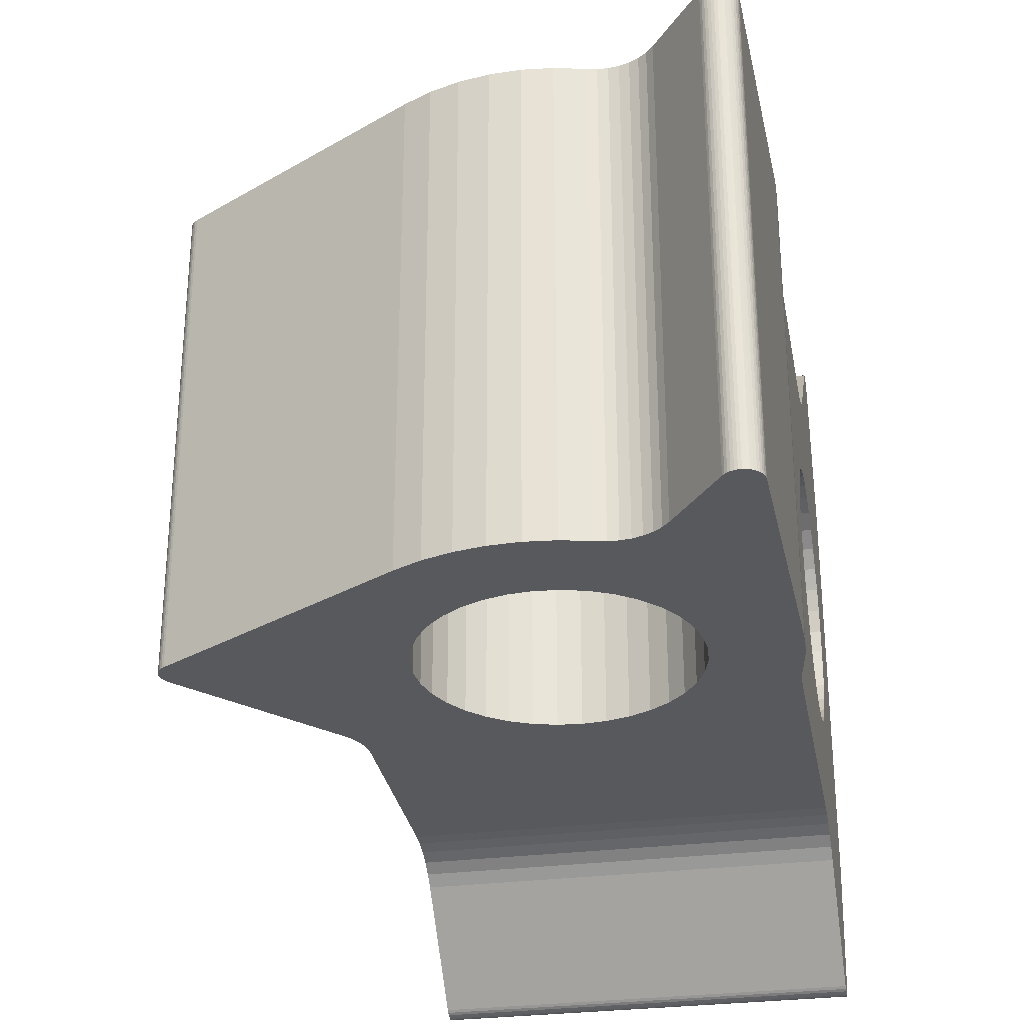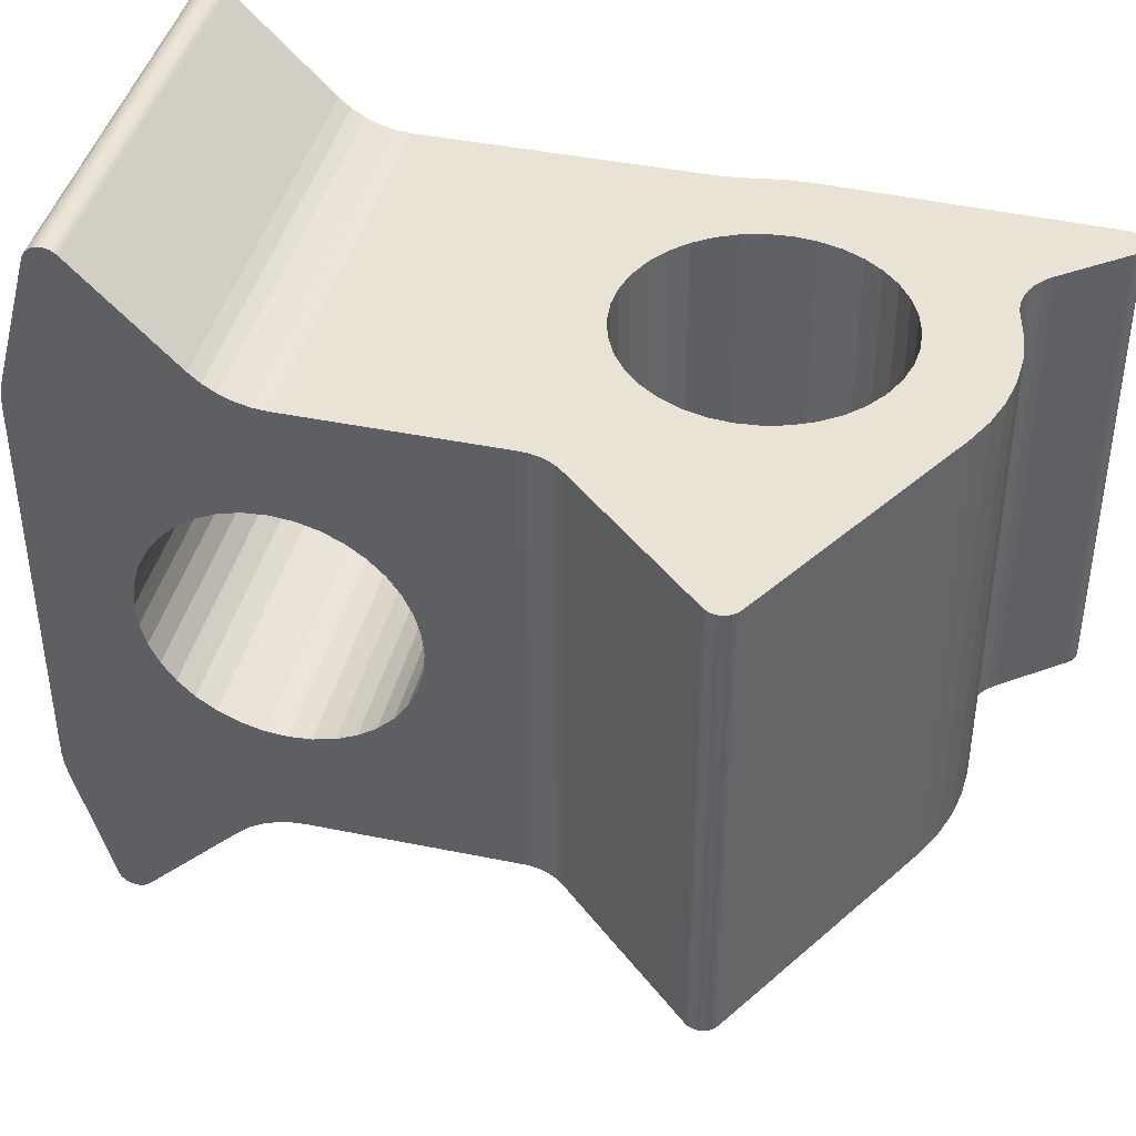
<metadata>
{"format":"obj","ext":"obj","renderer":"f3d","projection":"perspective","resolution":1024,"background":"white","views":[{"elev":-30.0,"azim":10.3,"up":"+Y"},{"elev":42.2,"azim":-76.2,"up":"+Y"}]}
</metadata>
<code>
v  -0.01865 0.013 0.001107
v  -0.01865 -0.013 0.001107
v  -0.01875 -0.013 0.001235
v  -0.01875 0.013 0.001235
v  -0.01883 -0.013 0.001378
v  -0.01883 0.013 0.001378
v  -0.01888 -0.013 0.001531
v  -0.01888 0.013 0.001531
v  -0.01891 -0.013 0.001692
v  -0.01891 0.013 0.001692
v  -0.01891 -0.013 0.001854
v  -0.01891 0.013 0.001854
v  -0.01888 -0.013 0.002015
v  -0.01888 0.013 0.002015
v  -0.01883 -0.013 0.002169
v  -0.01883 0.013 0.002169
v  -0.01876 -0.013 0.002314
v  -0.01876 0.013 0.002314
v  -0.01866 -0.013 0.002444
v  -0.01866 0.013 0.002444
v  -0.01855 -0.013 0.002557
v  -0.01855 0.013 0.002557
v  -0.01841 -0.013 0.002649
v  -0.01841 0.013 0.002649
v  -0.00575 -0.013 0.009959
v  -0.00575 0.013 0.009959
v  -0.004339 -0.013 0.01065
v  -0.004339 0.013 0.01065
v  -0.002846 -0.013 0.01114
v  -0.002846 0.013 0.01114
v  -0.001301 -0.013 0.01143
v  -0.001301 0.013 0.01143
v  0.0002691 -0.013 0.0115
v  0.0002691 0.013 0.0115
v  0.001834 -0.013 0.01135
v  0.001834 0.013 0.01135
v  0.003364 -0.013 0.011
v  0.003364 0.013 0.011
v  0.00389 0.013 0.01088
v  0.00389 -0.013 0.01088
v  0.004426 0.013 0.01087
v  0.004426 -0.013 0.01087
v  0.004958 0.013 0.01094
v  0.004958 -0.013 0.01094
v  0.005469 0.013 0.0111
v  0.005469 -0.013 0.0111
v  0.005945 0.013 0.01135
v  0.005945 -0.013 0.01135
v  0.00637 0.013 0.01168
v  0.00637 -0.013 0.01168
v  0.006732 0.013 0.01208
v  0.006732 -0.013 0.01208
v  0.009342 -0.013 0.01548
v  0.009342 0.013 0.01548
v  0.009452 -0.013 0.0156
v  0.009452 0.013 0.0156
v  0.009581 -0.013 0.01571
v  0.009581 0.013 0.01571
v  0.009724 -0.013 0.01579
v  0.009724 0.013 0.01579
v  0.009879 -0.013 0.01584
v  0.009879 0.013 0.01584
v  0.01004 -0.013 0.01587
v  0.01004 0.013 0.01587
v  0.0102 -0.013 0.01587
v  0.0102 0.013 0.01587
v  0.01037 -0.013 0.01585
v  0.01037 0.013 0.01585
v  0.01052 -0.013 0.0158
v  0.01052 0.013 0.0158
v  0.01067 -0.013 0.01572
v  0.01067 0.013 0.01572
v  0.0108 -0.013 0.01562
v  0.0108 0.013 0.01562
v  0.01091 -0.013 0.0155
v  0.01091 0.013 0.0155
v  0.01101 -0.013 0.01537
v  0.01101 0.013 0.01537
v  0.01107 -0.013 0.01522
v  0.01107 0.013 0.01522
v  0.01112 -0.013 0.01506
v  0.01112 0.013 0.01506
v  0.01114 -0.013 0.0149
v  0.01114 0.013 0.0149
v  0.0115 -0.013 0.0002837
v  0.0115 0.013 0.0002837
v  0.01145 -0.013 -0.001099
v  0.01145 0.013 -0.001099
v  0.01123 -0.013 -0.002466
v  0.01123 0.013 -0.002466
v  0.01106 0.013 -0.003531
v  0.01106 -0.013 -0.003531
v  0.011 0.013 -0.00461
v  0.011 -0.013 -0.00461
v  0.011 0.001216 -0.02689
v  0.011 0 -0.027
v  0.011 0.01095 -0.032
v  0.011 -0.01095 -0.032
v  0.011 -0.001216 -0.02689
v  0.011 -0.002394 -0.02658
v  0.011 -0.005362 -0.0245
v  0.011 -0.006062 -0.0235
v  0.011 -0.01926 -0.02995
v  0.011 0.0045 -0.01464
v  0.011 0.0035 -0.01394
v  0.011 0.002394 -0.01342
v  0.011 -0.01942 -0.0299
v  0.011 0 -0.013
v  0.011 0.001216 -0.01311
v  0.011 -0.006578 -0.02239
v  0.011 -0.006894 -0.02122
v  0.011 -0.01397 -0.02246
v  0.011 -0.01356 -0.02178
v  0.011 0.005362 -0.0155
v  0.011 0.006062 -0.0165
v  0.011 0.013 -0.01946
v  0.011 -0.006062 -0.0165
v  0.011 -0.006578 -0.01761
v  0.011 -0.013 -0.01946
v  0.011 -0.006894 -0.01878
v  0.011 -0.005362 -0.0155
v  0.011 -0.0045 -0.01464
v  0.011 -0.0035 -0.01394
v  0.011 -0.002394 -0.01342
v  0.011 -0.001216 -0.01311
v  0.011 0.005362 -0.0245
v  0.011 0.0045 -0.02536
v  0.011 -0.0035 -0.02606
v  0.011 -0.0045 -0.02536
v  0.011 -0.01162 -0.03196
v  0.011 -0.01227 -0.03183
v  0.011 -0.01449 -0.02307
v  0.011 -0.01971 -0.02828
v  0.011 -0.01982 -0.02842
v  0.011 -0.01991 -0.02857
v  0.011 0.0035 -0.02606
v  0.011 0.002394 -0.02658
v  0.011 -0.01997 -0.02873
v  0.011 -0.02 -0.0289
v  0.011 -0.02 -0.02908
v  0.011 -0.007 -0.02
v  0.011 -0.01306 -0.02026
v  0.011 -0.01325 -0.02104
v  0.011 0.01397 -0.02246
v  0.011 0.006894 -0.02122
v  0.011 0.01449 -0.02307
v  0.011 0.006578 -0.02239
v  0.011 0.01997 -0.02873
v  0.011 0.006062 -0.0235
v  0.011 0.02 -0.0289
v  0.011 0.02 -0.02908
v  0.011 -0.01982 -0.02956
v  0.011 -0.01971 -0.0297
v  0.011 -0.01957 -0.02981
v  0.011 0.006578 -0.01761
v  0.011 0.006894 -0.01878
v  0.011 0.01306 -0.02026
v  0.011 0.007 -0.02
v  0.011 0.01325 -0.02104
v  0.011 0.01356 -0.02178
v  0.011 0.01162 -0.03196
v  0.011 0.01227 -0.03183
v  0.011 0.01926 -0.02995
v  0.011 0.01942 -0.0299
v  0.011 0.01957 -0.02981
v  0.011 0.01971 -0.0297
v  0.011 0.01982 -0.02956
v  0.011 0.01991 -0.02941
v  0.011 0.01997 -0.02925
v  0.011 0.01991 -0.02857
v  0.011 0.01982 -0.02842
v  0.011 0.01971 -0.02828
v  0.011 -0.01997 -0.02925
v  0.011 -0.01991 -0.02941
v  -0.011 0.001216 -0.01311
v  -0.011 0 -0.013
v  -0.011 0.013 -0.008434
v  -0.011 -0.002394 -0.02658
v  -0.011 -0.001216 -0.02689
v  -0.011 -0.01095 -0.032
v  -0.011 0 -0.027
v  -0.011 0.01095 -0.032
v  -0.011 0.001216 -0.02689
v  -0.011 0.002394 -0.02658
v  -0.011 -0.013 -0.008434
v  -0.011 -0.001216 -0.01311
v  -0.011 -0.002394 -0.01342
v  -0.011 -0.0035 -0.01394
v  -0.011 -0.0045 -0.01464
v  -0.011 -0.005362 -0.0155
v  -0.011 -0.01397 -0.02246
v  -0.011 -0.006894 -0.02122
v  -0.011 -0.01449 -0.02307
v  -0.011 -0.006578 -0.02239
v  -0.011 -0.01942 -0.0299
v  -0.011 -0.01957 -0.02981
v  -0.011 -0.006062 -0.0235
v  -0.011 -0.005362 -0.0245
v  -0.011 -0.0045 -0.02536
v  -0.011 -0.0035 -0.02606
v  -0.011 0.01356 -0.02178
v  -0.011 0.01397 -0.02246
v  -0.011 0.006894 -0.02122
v  -0.011 0.0045 -0.01464
v  -0.011 0.0035 -0.01394
v  -0.011 0.002394 -0.01342
v  -0.011 -0.006062 -0.0165
v  -0.011 -0.006578 -0.01761
v  -0.011 -0.013 -0.01946
v  -0.011 -0.006894 -0.01878
v  -0.011 -0.01306 -0.02026
v  -0.011 -0.007 -0.02
v  -0.011 -0.01325 -0.02104
v  -0.011 -0.01356 -0.02178
v  -0.011 -0.01162 -0.03196
v  -0.011 -0.01227 -0.03183
v  -0.011 -0.01926 -0.02995
v  -0.011 0.006578 -0.01761
v  -0.011 0.006062 -0.0165
v  -0.011 0.005362 -0.0155
v  -0.011 -0.01971 -0.0297
v  -0.011 -0.01982 -0.02956
v  -0.011 -0.01991 -0.02941
v  -0.011 -0.01982 -0.02842
v  -0.011 -0.01971 -0.02828
v  -0.011 0.0035 -0.02606
v  -0.011 0.0045 -0.02536
v  -0.011 0.01162 -0.03196
v  -0.011 0.005362 -0.0245
v  -0.011 0.01991 -0.02857
v  -0.011 0.01997 -0.02873
v  -0.011 0.006062 -0.0235
v  -0.011 0.02 -0.0289
v  -0.011 0.006578 -0.02239
v  -0.011 -0.01997 -0.02925
v  -0.011 -0.02 -0.02908
v  -0.011 -0.02 -0.0289
v  -0.011 -0.01997 -0.02873
v  -0.011 -0.01991 -0.02857
v  -0.011 0.02 -0.02908
v  -0.011 0.01997 -0.02925
v  -0.011 0.01991 -0.02941
v  -0.011 0.01982 -0.02956
v  -0.011 0.01971 -0.0297
v  -0.011 0.01957 -0.02981
v  -0.011 0.01942 -0.0299
v  -0.011 0.01926 -0.02995
v  -0.011 0.01227 -0.03183
v  -0.011 0.01449 -0.02307
v  -0.011 0.01971 -0.02828
v  -0.011 0.01982 -0.02842
v  -0.011 0.006894 -0.01878
v  -0.011 0.013 -0.01946
v  -0.011 0.007 -0.02
v  -0.011 0.01306 -0.02026
v  -0.011 0.01325 -0.02104
v  -0.01103 0.013 -0.007975
v  -0.01103 -0.013 -0.007975
v  -0.01114 0.013 -0.007526
v  -0.01114 -0.013 -0.007526
v  -0.0113 0.013 -0.007098
v  -0.0113 -0.013 -0.007098
v  -0.01153 0.013 -0.006699
v  -0.01153 -0.013 -0.006699
v  -0.01182 0.013 -0.006338
v  -0.01182 -0.013 -0.006338
v  0.007 0.013 -1.715e-18
v  0.007 -0.013 -1.715e-18
v  0.006894 0.013 0.001216
v  0.006894 -0.013 0.001216
v  0.006578 0.013 0.002394
v  0.006578 -0.013 0.002394
v  0.006062 0.013 0.0035
v  0.006062 -0.013 0.0035
v  0.005362 0.013 0.0045
v  0.005362 -0.013 0.0045
v  0.0045 0.013 0.005362
v  0.0045 -0.013 0.005362
v  0.0035 0.013 0.006062
v  0.0035 -0.013 0.006062
v  0.002394 0.013 0.006578
v  0.002394 -0.013 0.006578
v  0.001216 0.013 0.006894
v  0.001216 -0.013 0.006894
v  4.286e-19 0.013 0.007
v  4.286e-19 -0.013 0.007
v  -0.001216 0.013 0.006894
v  -0.001216 -0.013 0.006894
v  -0.002394 0.013 0.006578
v  -0.002394 -0.013 0.006578
v  -0.0035 0.013 0.006062
v  -0.0035 -0.013 0.006062
v  -0.0045 0.013 0.005362
v  -0.0045 -0.013 0.005362
v  -0.005362 0.013 0.0045
v  -0.005362 -0.013 0.0045
v  -0.006062 0.013 0.0035
v  -0.006062 -0.013 0.0035
v  -0.006578 0.013 0.002394
v  -0.006578 -0.013 0.002394
v  -0.006894 0.013 0.001216
v  -0.006894 -0.013 0.001216
v  -0.007 0.013 8.573e-19
v  -0.007 -0.013 8.573e-19
v  -0.006894 0.013 -0.001216
v  -0.006894 -0.013 -0.001216
v  -0.006578 0.013 -0.002394
v  -0.006578 -0.013 -0.002394
v  -0.006062 0.013 -0.0035
v  -0.006062 -0.013 -0.0035
v  -0.005362 0.013 -0.0045
v  -0.005362 -0.013 -0.0045
v  -0.0045 0.013 -0.005362
v  -0.0045 -0.013 -0.005362
v  -0.0035 0.013 -0.006062
v  -0.0035 -0.013 -0.006062
v  -0.002394 0.013 -0.006578
v  -0.002394 -0.013 -0.006578
v  -0.001216 0.013 -0.006894
v  -0.001216 -0.013 -0.006894
v  -1.286e-18 0.013 -0.007
v  -1.286e-18 -0.013 -0.007
v  0.001216 0.013 -0.006894
v  0.001216 -0.013 -0.006894
v  0.002394 0.013 -0.006578
v  0.002394 -0.013 -0.006578
v  0.0035 0.013 -0.006062
v  0.0035 -0.013 -0.006062
v  0.0045 0.013 -0.005362
v  0.0045 -0.013 -0.005362
v  0.005362 0.013 -0.0045
v  0.005362 -0.013 -0.0045
v  0.006062 0.013 -0.0035
v  0.006062 -0.013 -0.0035
v  0.006578 0.013 -0.002394
v  0.006578 -0.013 -0.002394
v  0.006894 0.013 -0.001216
v  0.006894 -0.013 -0.001216
v  -0.011 -1.715e-18 -0.027
v  0.011 -1.715e-18 -0.027
v  -0.011 8.573e-19 -0.013
v  0.011 8.573e-19 -0.013
v  0.007 0.013 0
v  -0.007 0.013 0
v  0 0.013 -0.007
v  3.469e-18 0.013 0.007
v  0 -0.013 -0.007
v  -0.007 -0.013 0
v  0 -0.013 0.007
v  0.007 -0.013 0
f 1 2 3
f 1 3 4
f 4 3 5
f 4 5 6
f 6 5 7
f 6 7 8
f 8 7 9
f 8 9 10
f 10 9 11
f 10 11 12
f 12 11 13
f 12 13 14
f 14 13 15
f 14 15 16
f 16 15 17
f 16 17 18
f 18 17 19
f 18 19 20
f 20 19 21
f 20 21 22
f 22 21 23
f 22 23 24
f 23 25 24
f 24 25 26
f 26 25 27
f 26 27 28
f 28 27 29
f 28 29 30
f 30 29 31
f 30 31 32
f 32 31 33
f 32 33 34
f 34 33 35
f 34 35 36
f 36 35 37
f 36 37 38
f 38 37 39
f 39 37 40
f 39 40 41
f 41 40 42
f 41 42 43
f 43 42 44
f 43 44 45
f 45 44 46
f 45 46 47
f 47 46 48
f 47 48 49
f 49 48 50
f 49 50 51
f 51 50 52
f 52 53 51
f 51 53 54
f 54 53 55
f 54 55 56
f 56 55 57
f 56 57 58
f 58 57 59
f 58 59 60
f 60 59 61
f 60 61 62
f 62 61 63
f 62 63 64
f 64 63 65
f 64 65 66
f 66 65 67
f 66 67 68
f 68 67 69
f 68 69 70
f 70 69 71
f 70 71 72
f 72 71 73
f 72 73 74
f 74 73 75
f 74 75 76
f 76 75 77
f 76 77 78
f 78 77 79
f 78 79 80
f 80 79 81
f 80 81 82
f 82 81 83
f 82 83 84
f 83 85 84
f 84 85 86
f 86 85 87
f 86 87 88
f 88 87 89
f 88 89 90
f 90 89 91
f 91 89 92
f 91 92 93
f 93 92 94
f 95 96 97
f 97 96 98
f 98 96 99
f 98 99 100
f 101 102 103
f 104 93 105
f 105 93 106
f 103 102 107
f 94 108 93
f 93 108 109
f 93 109 106
f 110 111 112
f 112 111 113
f 104 114 93
f 93 114 115
f 93 115 116
f 117 94 118
f 118 94 119
f 118 119 120
f 117 121 94
f 94 121 122
f 94 122 123
f 123 124 94
f 94 124 125
f 94 125 108
f 126 127 97
f 100 128 98
f 98 128 129
f 98 129 130
f 130 129 101
f 130 101 131
f 131 101 103
f 112 132 110
f 110 132 133
f 110 133 102
f 102 133 134
f 102 134 135
f 127 136 97
f 97 136 137
f 97 137 95
f 135 138 102
f 102 138 139
f 102 139 140
f 120 119 141
f 141 119 142
f 141 142 111
f 111 142 143
f 111 143 113
f 144 145 146
f 146 145 147
f 148 149 150
f 150 149 151
f 152 153 102
f 102 153 154
f 102 154 107
f 115 155 116
f 116 155 156
f 116 156 157
f 157 156 158
f 157 158 159
f 159 158 145
f 159 145 160
f 160 145 144
f 97 161 126
f 126 161 162
f 126 162 149
f 149 162 163
f 149 163 164
f 164 165 149
f 149 165 166
f 149 166 167
f 167 168 149
f 149 168 169
f 149 169 151
f 148 170 149
f 149 170 171
f 149 171 147
f 147 171 172
f 147 172 146
f 140 173 102
f 102 173 174
f 102 174 152
f 175 176 177
f 178 179 180
f 180 179 181
f 180 181 182
f 182 181 183
f 182 183 184
f 177 176 185
f 185 176 186
f 185 186 187
f 187 188 185
f 185 188 189
f 185 189 190
f 191 192 193
f 193 192 194
f 195 196 197
f 198 199 180
f 180 199 200
f 180 200 178
f 201 202 203
f 204 205 177
f 177 205 206
f 177 206 175
f 190 207 185
f 185 207 208
f 185 208 209
f 209 208 210
f 209 210 211
f 211 210 212
f 211 212 213
f 213 212 192
f 213 192 214
f 214 192 191
f 180 215 198
f 198 215 216
f 198 216 197
f 197 216 217
f 197 217 195
f 218 219 177
f 177 219 220
f 177 220 204
f 196 221 197
f 197 221 222
f 197 222 223
f 197 224 194
f 194 224 225
f 194 225 193
f 184 226 182
f 182 226 227
f 182 227 228
f 228 227 229
f 230 231 232
f 232 231 233
f 203 202 234
f 223 235 197
f 197 235 236
f 197 236 237
f 237 238 197
f 197 238 239
f 197 239 224
f 233 240 232
f 232 240 241
f 232 241 242
f 242 243 232
f 232 243 244
f 232 244 245
f 245 246 232
f 232 246 247
f 232 247 229
f 229 247 248
f 229 248 228
f 202 249 234
f 234 249 250
f 234 250 232
f 232 250 251
f 232 251 230
f 218 177 252
f 252 177 253
f 252 253 254
f 254 253 255
f 254 255 203
f 203 255 256
f 203 256 201
f 177 185 257
f 257 185 258
f 257 258 259
f 259 258 260
f 259 260 261
f 261 260 262
f 261 262 263
f 263 262 264
f 263 264 265
f 265 264 266
f 266 2 265
f 265 2 1
f 267 268 269
f 269 268 270
f 269 270 271
f 271 270 272
f 271 272 273
f 273 272 274
f 273 274 275
f 275 274 276
f 275 276 277
f 277 276 278
f 277 278 279
f 279 278 280
f 279 280 281
f 281 280 282
f 281 282 283
f 283 282 284
f 283 284 285
f 285 284 286
f 285 286 287
f 287 286 288
f 287 288 289
f 289 288 290
f 289 290 291
f 291 290 292
f 291 292 293
f 293 292 294
f 293 294 295
f 295 294 296
f 295 296 297
f 297 296 298
f 297 298 299
f 299 298 300
f 299 300 301
f 301 300 302
f 301 302 303
f 303 302 304
f 303 304 305
f 305 304 306
f 305 306 307
f 307 306 308
f 307 308 309
f 309 308 310
f 309 310 311
f 311 310 312
f 311 312 313
f 313 312 314
f 313 314 315
f 315 314 316
f 315 316 317
f 317 316 318
f 317 318 319
f 319 318 320
f 319 320 321
f 321 320 322
f 321 322 323
f 323 322 324
f 323 324 325
f 325 324 326
f 325 326 327
f 327 326 328
f 327 328 329
f 329 328 330
f 329 330 331
f 331 330 332
f 331 332 333
f 333 332 334
f 333 334 335
f 335 334 336
f 335 336 337
f 337 336 338
f 337 338 267
f 267 338 268
f 97 98 182
f 182 98 180
f 339 340 183
f 183 340 95
f 183 95 184
f 184 95 137
f 184 137 226
f 226 137 136
f 226 136 227
f 227 136 127
f 227 127 229
f 229 127 126
f 229 126 232
f 232 126 149
f 232 149 234
f 234 149 147
f 234 147 203
f 203 147 145
f 203 145 254
f 254 145 158
f 254 158 252
f 252 158 156
f 252 156 218
f 218 156 155
f 218 155 219
f 219 155 115
f 219 115 220
f 220 115 114
f 220 114 204
f 204 114 104
f 204 104 205
f 205 104 105
f 205 105 206
f 206 105 106
f 206 106 175
f 175 106 109
f 175 109 341
f 341 109 342
f 341 342 186
f 186 342 125
f 186 125 187
f 187 125 124
f 187 124 188
f 188 124 123
f 188 123 189
f 189 123 122
f 189 122 190
f 190 122 121
f 190 121 207
f 207 121 117
f 207 117 208
f 208 117 118
f 208 118 210
f 210 118 120
f 210 120 212
f 212 120 141
f 212 141 192
f 192 141 111
f 192 111 194
f 194 111 110
f 194 110 197
f 197 110 102
f 197 102 198
f 198 102 101
f 198 101 199
f 199 101 129
f 199 129 200
f 200 129 128
f 200 128 178
f 178 128 100
f 178 100 179
f 179 100 99
f 179 99 339
f 339 99 340
f 253 116 255
f 255 116 157
f 255 157 256
f 256 157 159
f 256 159 201
f 201 159 160
f 201 160 202
f 202 160 144
f 202 144 249
f 249 144 146
f 250 249 172
f 172 249 146
f 250 172 171
f 250 171 251
f 251 171 170
f 251 170 230
f 230 170 148
f 230 148 231
f 231 148 150
f 231 150 233
f 233 150 151
f 233 151 240
f 240 151 169
f 240 169 241
f 241 169 168
f 241 168 242
f 242 168 167
f 242 167 243
f 243 167 166
f 243 166 244
f 244 166 165
f 244 165 245
f 245 165 164
f 245 164 246
f 246 164 163
f 246 163 247
f 248 247 162
f 162 247 163
f 248 162 161
f 248 161 228
f 228 161 97
f 228 97 182
f 329 331 116
f 6 8 301
f 311 177 257
f 289 291 26
f 177 311 253
f 253 311 313
f 253 313 315
f 116 331 93
f 93 331 333
f 93 333 91
f 91 333 335
f 91 335 90
f 90 335 337
f 90 337 88
f 88 337 343
f 88 343 86
f 291 293 26
f 26 293 295
f 26 295 24
f 24 295 297
f 257 259 311
f 311 259 261
f 311 261 309
f 309 261 263
f 309 263 307
f 307 263 265
f 307 265 305
f 305 265 1
f 305 1 344
f 344 1 301
f 301 1 4
f 301 4 6
f 8 10 301
f 301 10 12
f 301 12 14
f 14 16 301
f 301 16 18
f 301 18 20
f 315 317 253
f 253 317 319
f 253 319 116
f 116 319 345
f 116 345 323
f 323 325 116
f 116 325 327
f 116 327 329
f 343 269 86
f 86 269 271
f 86 271 84
f 84 271 273
f 297 299 24
f 24 299 301
f 24 301 22
f 22 301 20
f 26 28 289
f 289 28 30
f 289 30 287
f 287 30 32
f 287 32 346
f 346 32 34
f 346 34 283
f 283 34 36
f 283 36 281
f 273 275 84
f 84 275 277
f 84 277 279
f 279 51 84
f 84 51 54
f 84 54 82
f 82 54 80
f 43 45 279
f 36 38 281
f 281 38 39
f 281 39 279
f 279 39 41
f 279 41 43
f 45 47 279
f 279 47 49
f 279 49 51
f 56 76 54
f 54 76 78
f 54 78 80
f 70 72 60
f 56 58 76
f 76 58 60
f 76 60 74
f 74 60 72
f 60 62 64
f 64 66 60
f 60 66 68
f 60 68 70
f 193 132 191
f 191 132 112
f 191 112 214
f 214 112 113
f 214 113 213
f 213 113 143
f 213 143 211
f 211 143 142
f 211 142 209
f 209 142 119
f 193 225 132
f 132 225 133
f 217 103 107
f 217 107 195
f 195 107 154
f 195 154 196
f 196 154 153
f 196 153 221
f 221 153 152
f 221 152 222
f 222 152 174
f 222 174 223
f 223 174 173
f 223 173 235
f 235 173 140
f 235 140 236
f 236 140 139
f 236 139 237
f 237 139 138
f 237 138 238
f 238 138 135
f 238 135 239
f 239 135 134
f 239 134 224
f 224 134 133
f 224 133 225
f 217 216 103
f 103 216 131
f 180 98 130
f 180 130 215
f 215 130 131
f 215 131 216
f 318 316 209
f 209 316 314
f 209 314 185
f 185 314 312
f 328 119 330
f 330 119 332
f 119 347 209
f 209 347 320
f 209 320 318
f 328 326 119
f 119 326 324
f 119 324 347
f 262 260 312
f 312 260 258
f 312 258 185
f 262 312 264
f 264 312 310
f 264 310 266
f 266 310 308
f 266 308 2
f 332 119 334
f 334 119 94
f 334 94 336
f 336 94 92
f 336 92 338
f 296 25 298
f 298 25 23
f 298 23 300
f 19 17 302
f 302 17 15
f 302 15 13
f 13 11 302
f 302 11 9
f 302 9 7
f 308 306 2
f 2 306 348
f 2 348 3
f 3 348 302
f 3 302 5
f 5 302 7
f 296 294 25
f 25 294 292
f 25 292 27
f 27 292 290
f 27 290 29
f 29 290 288
f 282 37 284
f 284 37 35
f 284 35 349
f 349 35 33
f 349 33 288
f 288 33 31
f 288 31 29
f 300 23 302
f 302 23 21
f 302 21 19
f 280 278 52
f 52 278 83
f 52 83 53
f 53 83 81
f 53 81 79
f 272 85 274
f 274 85 83
f 274 83 276
f 276 83 278
f 52 50 280
f 280 50 48
f 280 48 46
f 46 44 280
f 280 44 42
f 280 42 282
f 282 42 40
f 282 40 37
f 272 270 85
f 85 270 350
f 85 350 87
f 87 350 338
f 87 338 89
f 89 338 92
f 57 75 59
f 59 75 73
f 79 77 53
f 53 77 75
f 53 75 55
f 55 75 57
f 73 71 59
f 59 71 69
f 59 69 67
f 67 65 59
f 59 65 63
f 59 63 61

</code>
